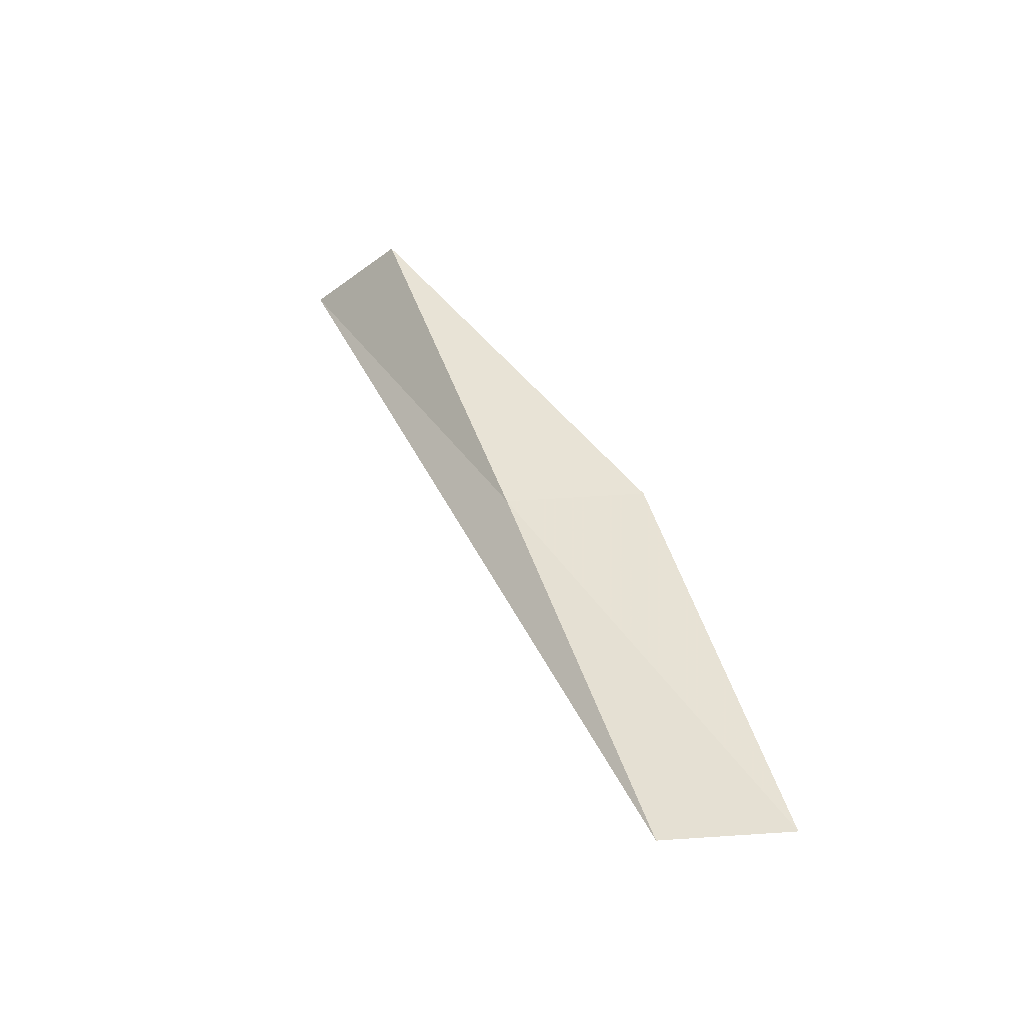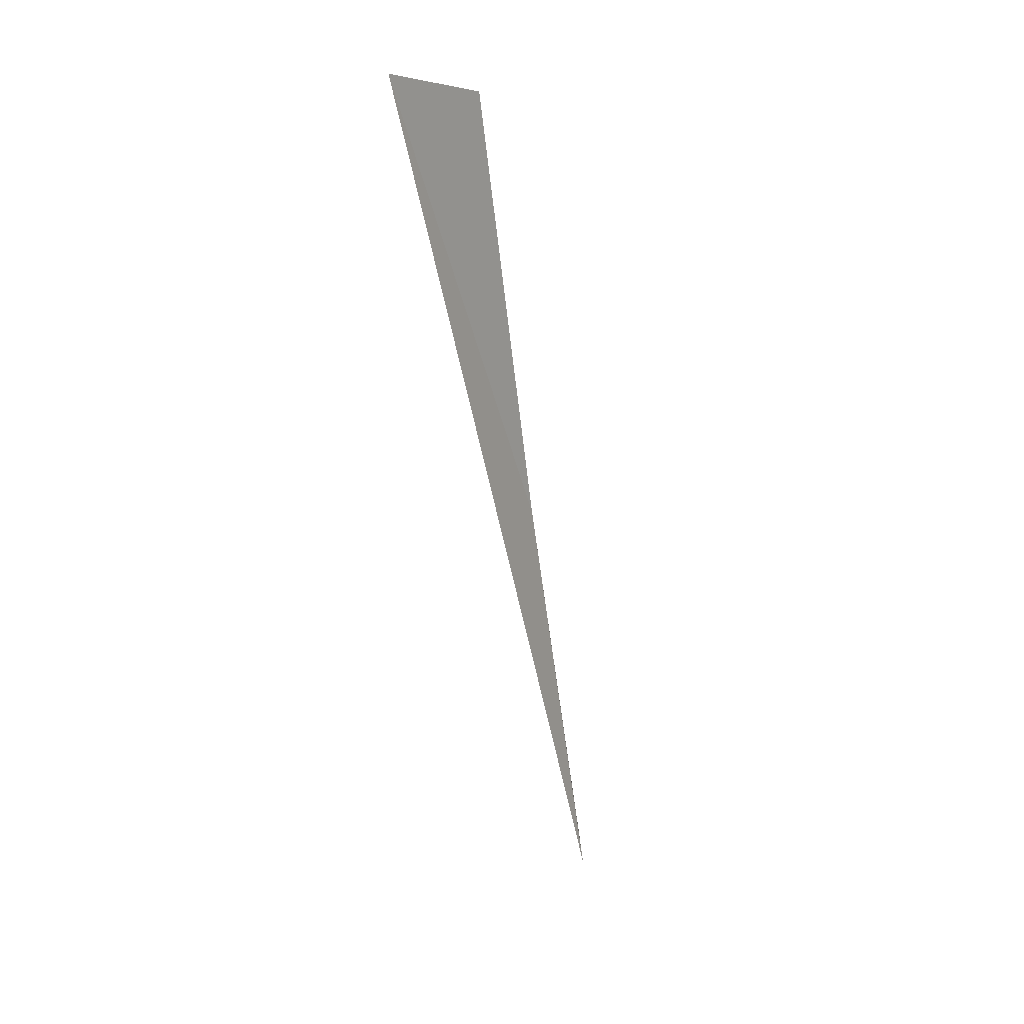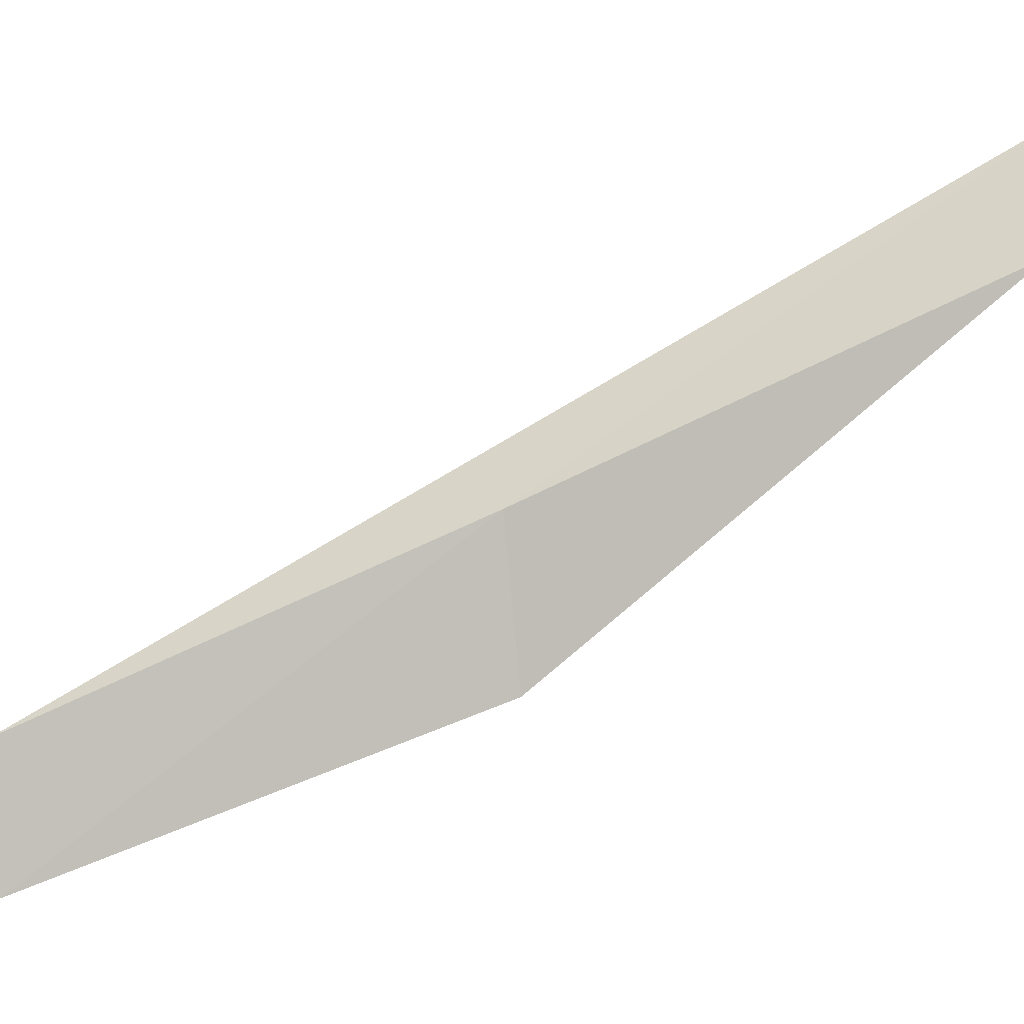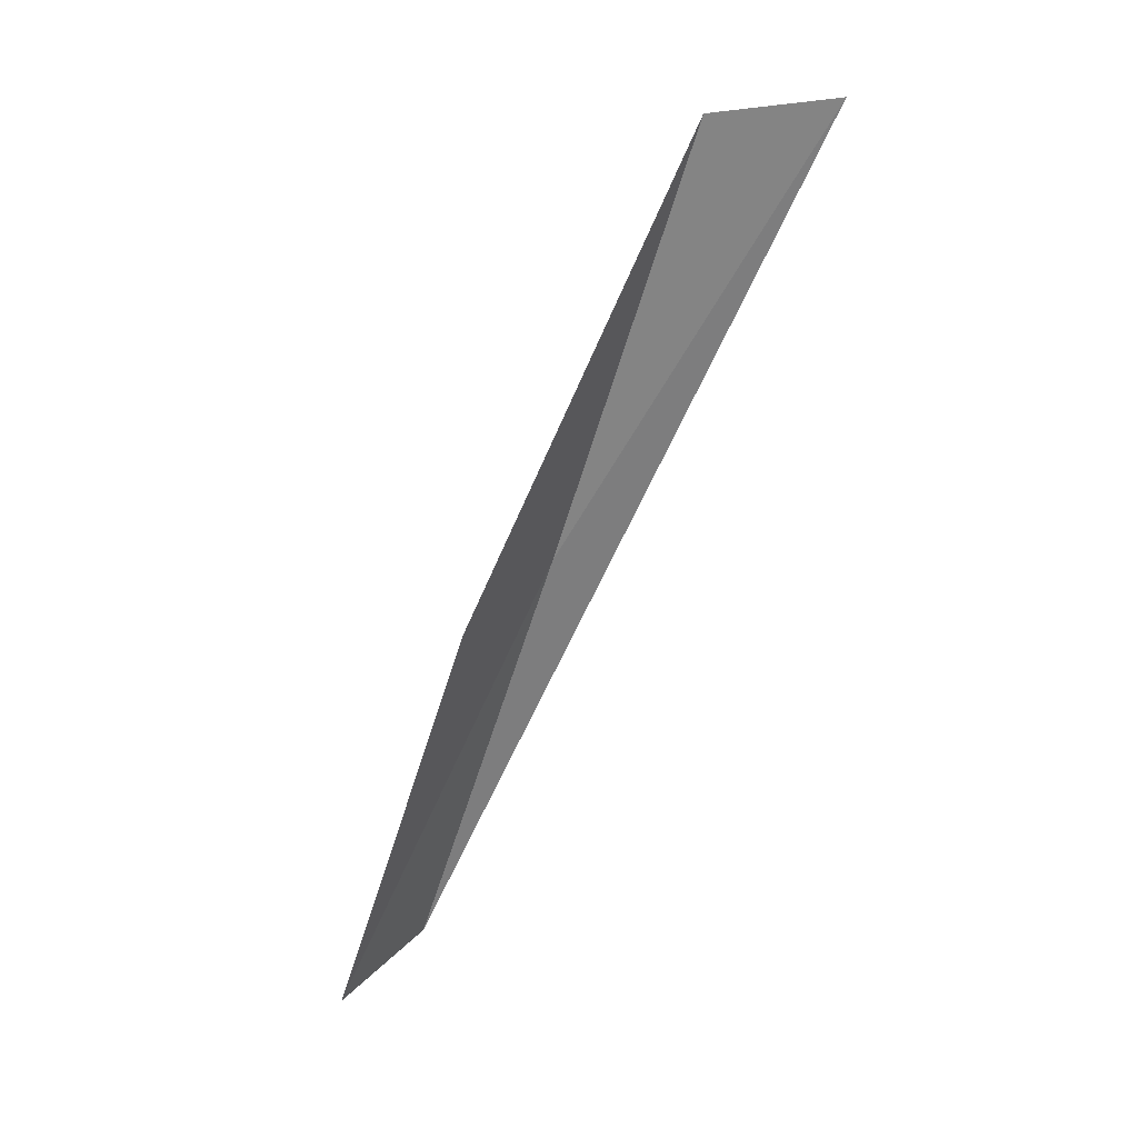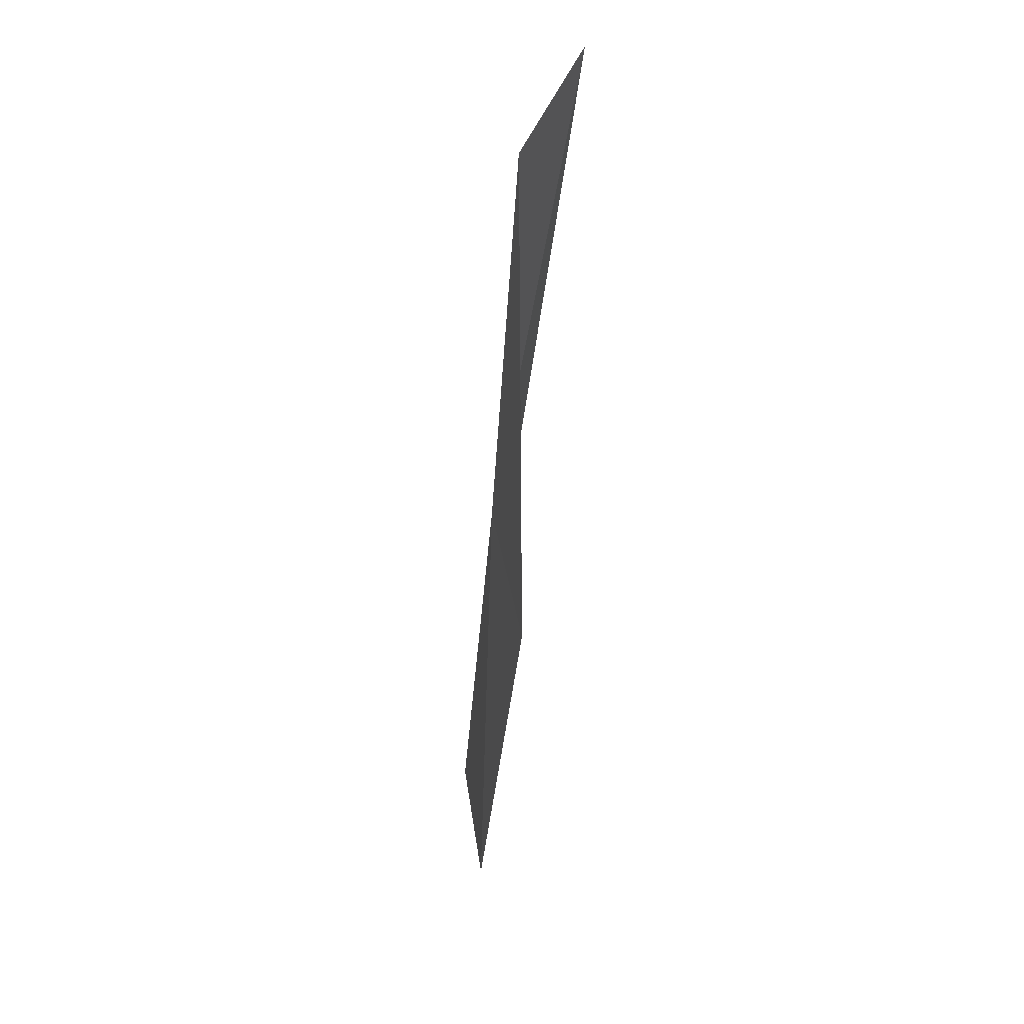
<metadata>
{"format":"obj","ext":"obj","renderer":"f3d","projection":"perspective","resolution":1024,"background":"white","views":[{"elev":-33.2,"azim":-66.9,"up":"+Z"},{"elev":4.6,"azim":-166.1,"up":"+Z"},{"elev":-15.7,"azim":-71.4,"up":"+Y"},{"elev":35.1,"azim":51.5,"up":"+Z"},{"elev":64.5,"azim":4.5,"up":"+Z"}]}
</metadata>
<code>
v 26.48 7.97 13.08
v 26.93 6.538 13.08
v 26.64 9.631 17.43
v 27.18 10.94 17.43
v 26.54 5.072 8.717
v 26.23 6.346 8.717
f 1 3 2
f 1 5 6
f 1 2 5
f 1 4 3
f 1 6 4

</code>
